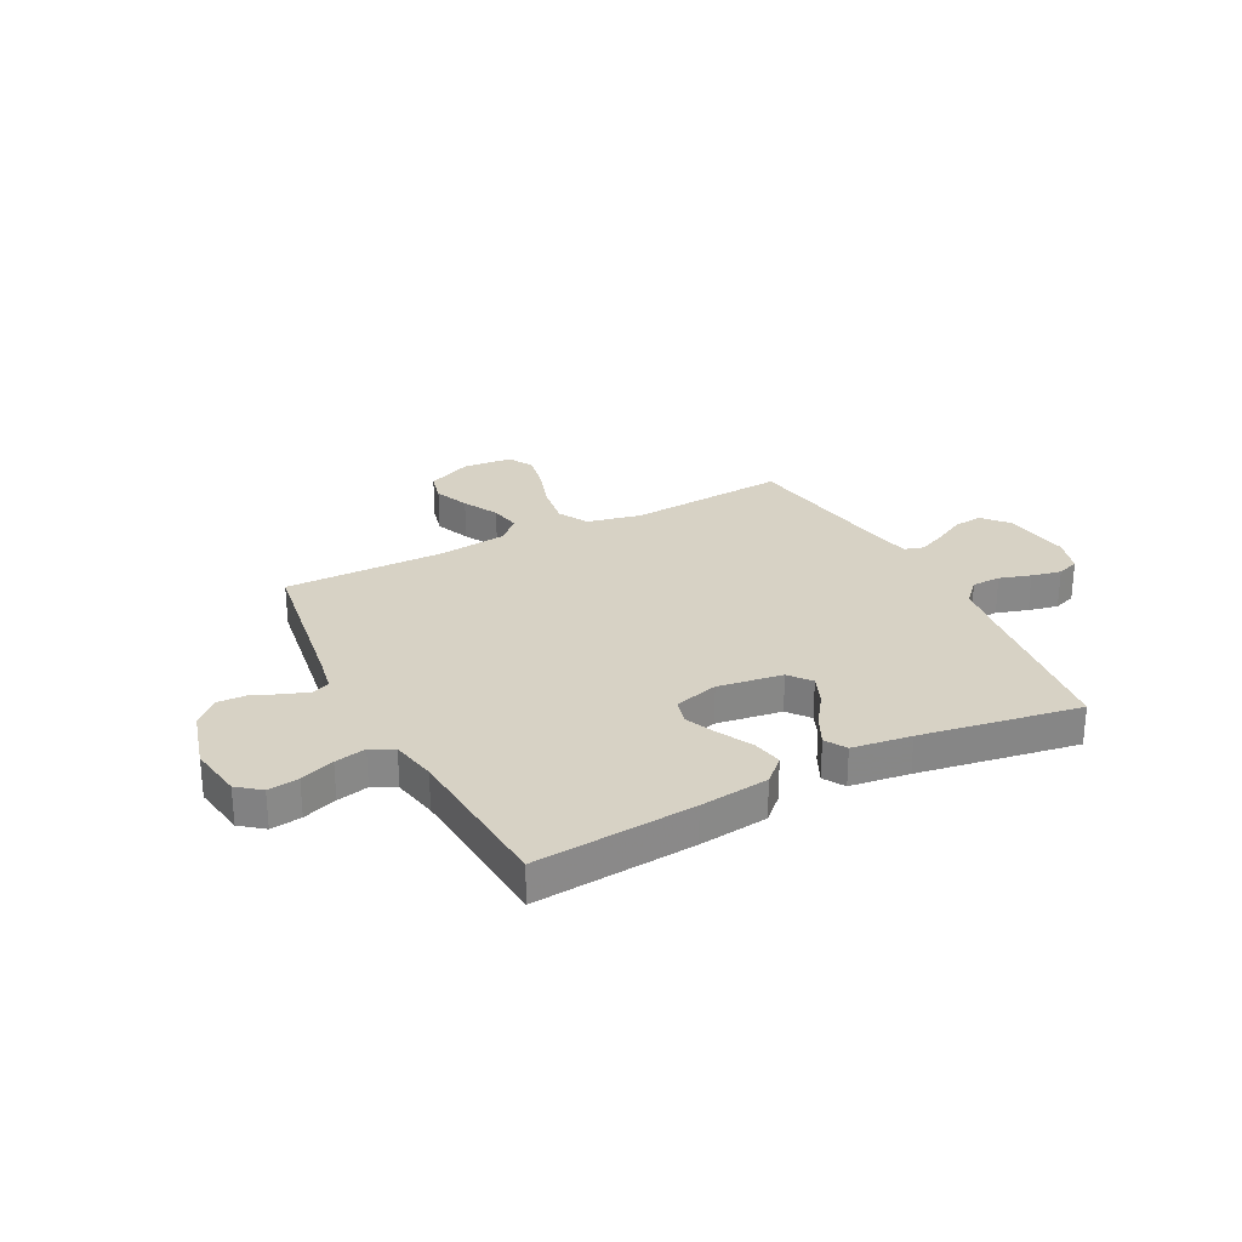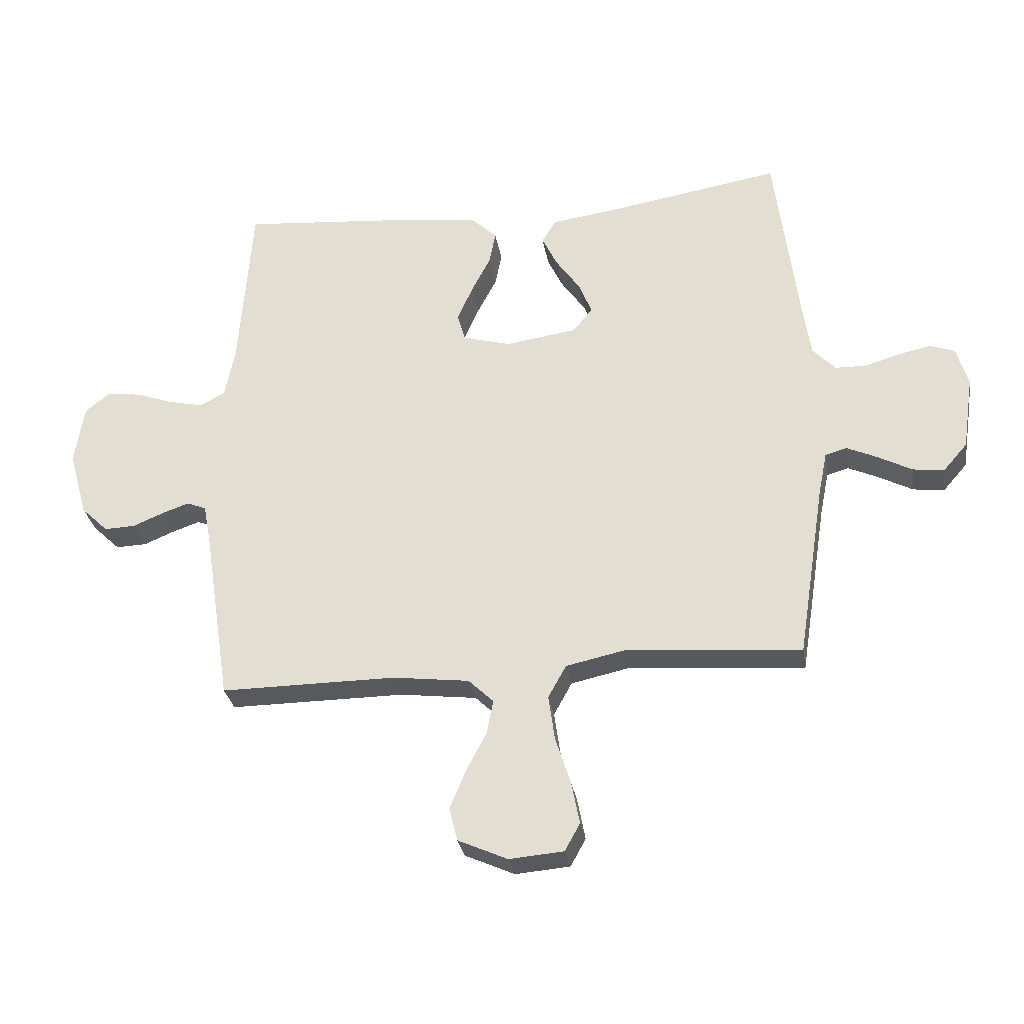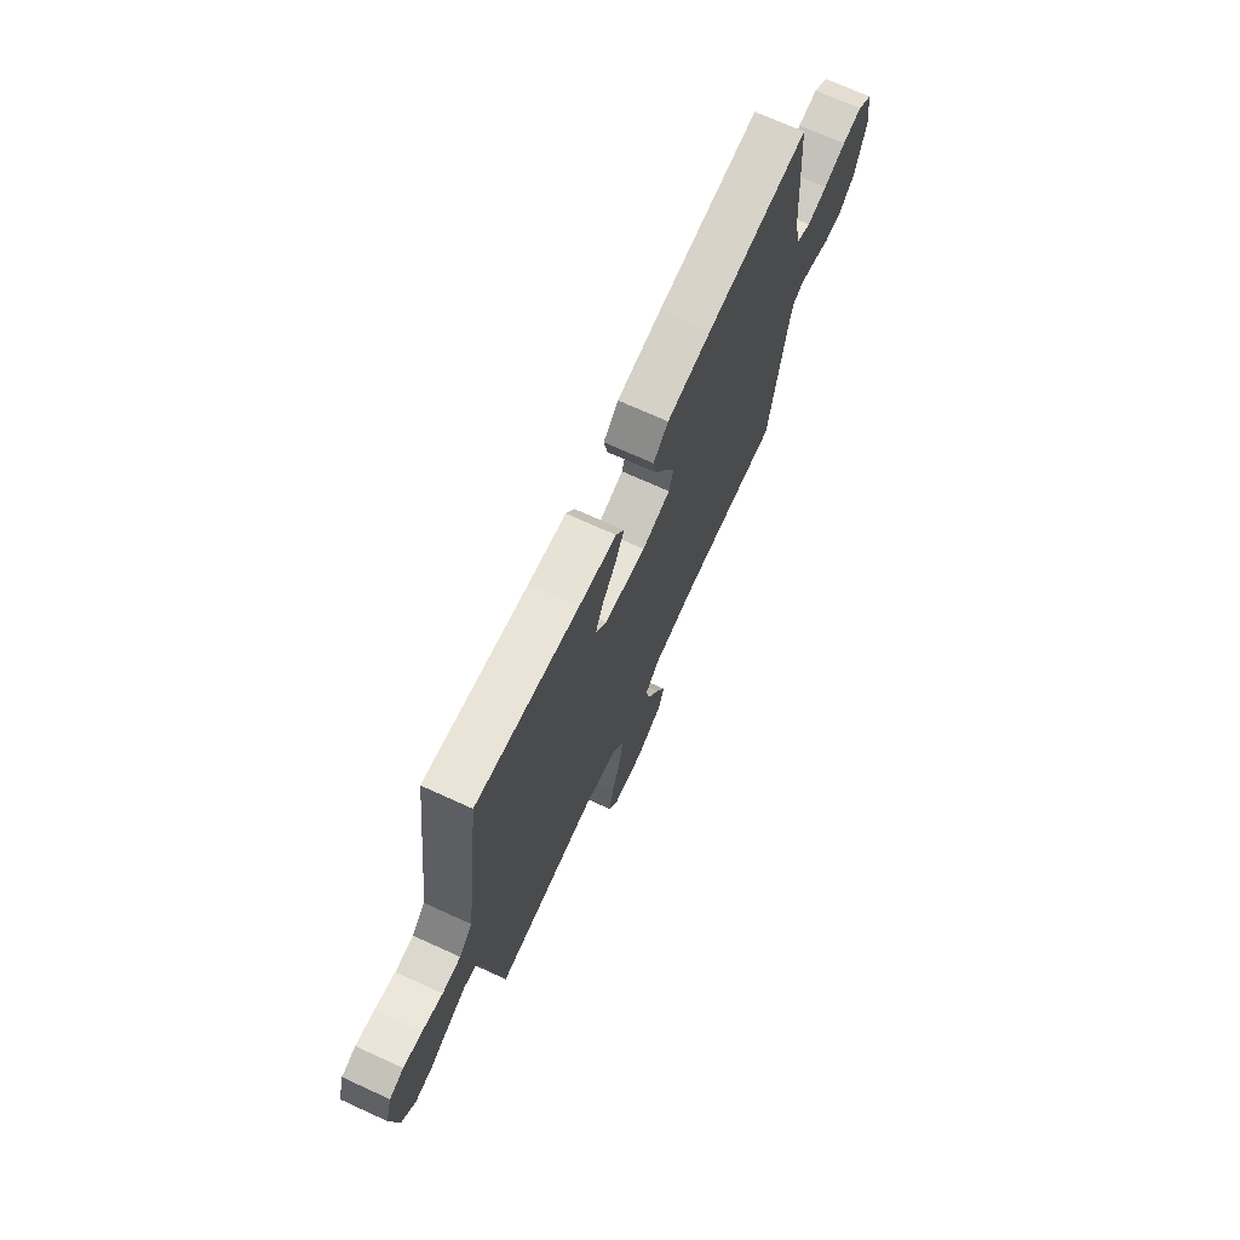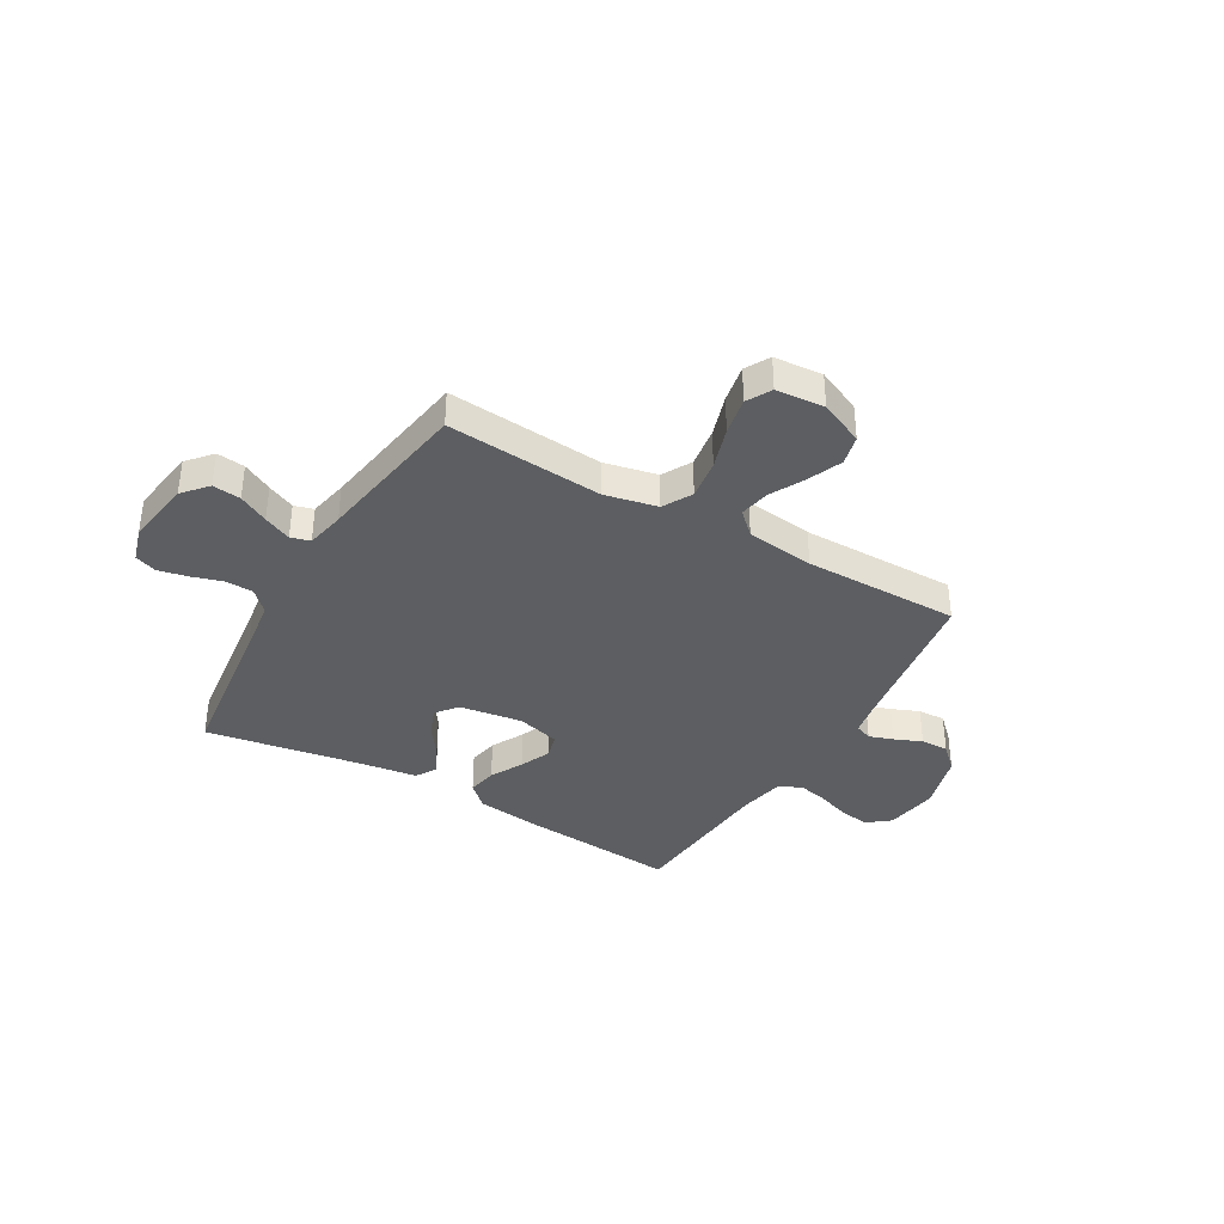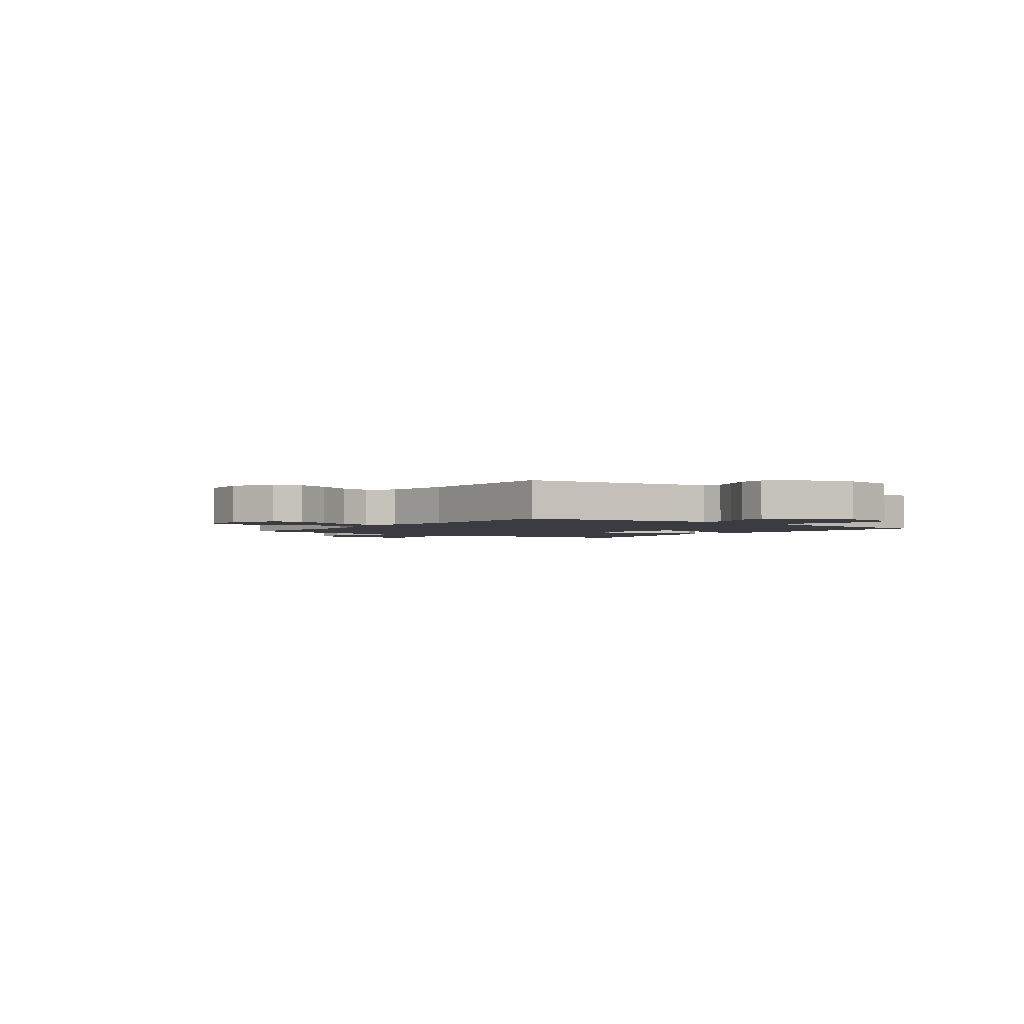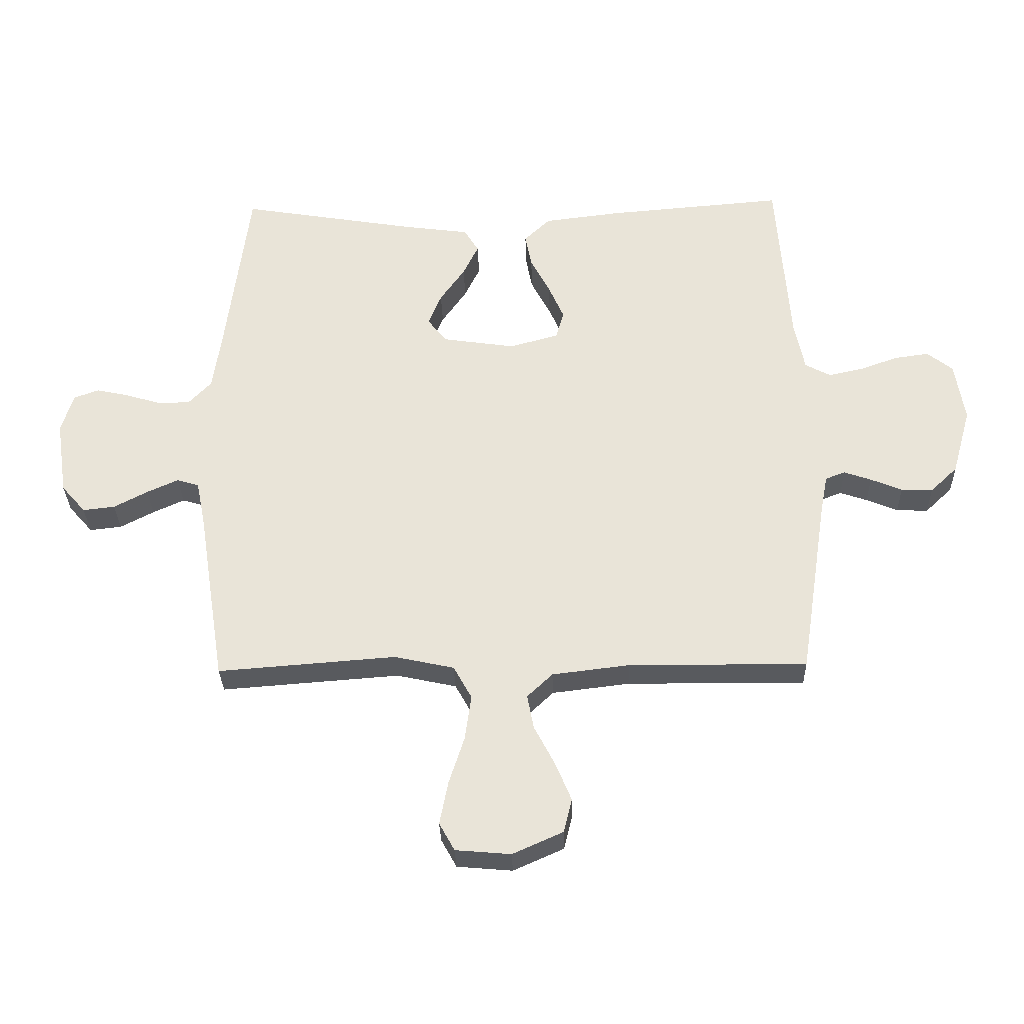
<metadata>
{"format":"obj","ext":"obj","renderer":"f3d","projection":"perspective","resolution":1024,"background":"white","views":[{"elev":27.5,"azim":-27.3,"up":"+Y"},{"elev":-29.5,"azim":9.2,"up":"+Z"},{"elev":71.0,"azim":114.5,"up":"+Z"},{"elev":-37.3,"azim":149.8,"up":"+Y"},{"elev":-2.2,"azim":-126.8,"up":"+Y"},{"elev":-31.1,"azim":-178.5,"up":"+Z"}]}
</metadata>
<code>
v 0.5 0.07 -0.5
v 0.2 0.07 -0.477
v 0.099 0.07 -0.499
v 0.068 0.07 -0.555
v 0.079 0.07 -0.632
v 0.105 0.07 -0.713
v 0.119 0.07 -0.785
v 0.093 0.07 -0.832
v 0 0.07 -0.84
v -0.085 0.07 -0.802
v -0.099 0.07 -0.745
v -0.072 0.07 -0.68
v -0.037 0.07 -0.613
v -0.026 0.07 -0.555
v -0.069 0.07 -0.514
v -0.2 0.07 -0.498
v -0.5 0.07 -0.5
v -0.546 0.07 -0.2
v -0.559 0.07 -0.131
v -0.592 0.07 -0.118
v -0.638 0.07 -0.134
v -0.691 0.07 -0.156
v -0.744 0.07 -0.158
v -0.79 0.07 -0.114
v -0.822 0.07 0
v -0.806 0.07 0.102
v -0.763 0.07 0.136
v -0.705 0.07 0.128
v -0.641 0.07 0.105
v -0.582 0.07 0.092
v -0.539 0.07 0.115
v -0.522 0.07 0.2
v -0.5 0.07 0.5
v -0.2 0.07 0.475
v -0.07 0.07 0.459
v -0.026 0.07 0.417
v -0.037 0.07 0.36
v -0.07 0.07 0.297
v -0.096 0.07 0.237
v -0.083 0.07 0.19
v 0 0.07 0.167
v 0.122 0.07 0.185
v 0.155 0.07 0.226
v 0.133 0.07 0.281
v 0.091 0.07 0.341
v 0.065 0.07 0.395
v 0.089 0.07 0.435
v 0.2 0.07 0.45
v 0.5 0.07 0.5
v 0.538 0.07 0.2
v 0.553 0.07 0.094
v 0.592 0.07 0.053
v 0.646 0.07 0.052
v 0.705 0.07 0.07
v 0.761 0.07 0.082
v 0.803 0.07 0.067
v 0.823 0.07 0
v 0.804 0.07 -0.128
v 0.763 0.07 -0.175
v 0.709 0.07 -0.169
v 0.652 0.07 -0.139
v 0.599 0.07 -0.115
v 0.562 0.07 -0.126
v 0.547 0.07 -0.2
v 0.5 0 -0.5
v 0.2 0 -0.477
v 0.099 0 -0.499
v 0.068 0 -0.555
v 0.079 0 -0.632
v 0.105 0 -0.713
v 0.119 0 -0.785
v 0.093 0 -0.832
v 0 0 -0.84
v -0.085 0 -0.802
v -0.099 0 -0.745
v -0.072 0 -0.68
v -0.037 0 -0.613
v -0.026 0 -0.555
v -0.069 0 -0.514
v -0.2 0 -0.498
v -0.5 0 -0.5
v -0.546 0 -0.2
v -0.559 0 -0.131
v -0.592 0 -0.118
v -0.638 0 -0.134
v -0.691 0 -0.156
v -0.744 0 -0.158
v -0.79 0 -0.114
v -0.822 0 0
v -0.806 0 0.102
v -0.763 0 0.136
v -0.705 0 0.128
v -0.641 0 0.105
v -0.582 0 0.092
v -0.539 0 0.115
v -0.522 0 0.2
v -0.5 0 0.5
v -0.2 0 0.475
v -0.07 0 0.459
v -0.026 0 0.417
v -0.037 0 0.36
v -0.07 0 0.297
v -0.096 0 0.237
v -0.083 0 0.19
v 0 0 0.167
v 0.122 0 0.185
v 0.155 0 0.226
v 0.133 0 0.281
v 0.091 0 0.341
v 0.065 0 0.395
v 0.089 0 0.435
v 0.2 0 0.45
v 0.5 0 0.5
v 0.538 0 0.2
v 0.553 0 0.094
v 0.592 0 0.053
v 0.646 0 0.052
v 0.705 0 0.07
v 0.761 0 0.082
v 0.803 0 0.067
v 0.823 0 0
v 0.804 0 -0.128
v 0.763 0 -0.175
v 0.709 0 -0.169
v 0.652 0 -0.139
v 0.599 0 -0.115
v 0.562 0 -0.126
v 0.547 0 -0.2
f 58 59 60 61
f 58 61 62
f 57 58 62
f 56 57 62 63
f 53 54 55 56
f 48 49 50
f 48 50 51
f 47 48 51 52
f 44 45 46 47
f 43 44 47 52
f 35 36 37 38
f 35 38 39
f 32 33 34 35
f 31 32 35 39
f 30 31 39 40
f 26 27 28 29
f 26 29 30
f 25 26 30
f 21 22 23 24
f 20 21 24 25
f 19 20 25 30
f 16 17 18
f 15 16 18 19
f 10 11 12 13
f 8 9 10 13
f 8 13 14
f 5 6 7 8
f 4 5 8 14
f 3 4 14 15
f 64 1 2
f 63 64 2 3
f 53 56 63
f 52 53 63 3
f 42 43 52 3
f 19 30 40 41
f 19 41 42
f 3 15 19 42
f 125 124 123 122
f 126 125 122
f 126 122 121
f 127 126 121 120
f 120 119 118 117
f 114 113 112
f 115 114 112
f 116 115 112 111
f 111 110 109 108
f 116 111 108 107
f 102 101 100 99
f 103 102 99
f 99 98 97 96
f 103 99 96 95
f 104 103 95 94
f 93 92 91 90
f 94 93 90
f 94 90 89
f 88 87 86 85
f 89 88 85 84
f 94 89 84 83
f 82 81 80
f 83 82 80 79
f 77 76 75 74
f 77 74 73 72
f 78 77 72
f 72 71 70 69
f 78 72 69 68
f 79 78 68 67
f 66 65 128
f 67 66 128 127
f 127 120 117
f 67 127 117 116
f 67 116 107 106
f 105 104 94 83
f 106 105 83
f 106 83 79 67
f 1 65 66 2
f 2 66 67 3
f 3 67 68 4
f 4 68 69 5
f 5 69 70 6
f 6 70 71 7
f 7 71 72 8
f 8 72 73 9
f 9 73 74 10
f 10 74 75 11
f 11 75 76 12
f 12 76 77 13
f 13 77 78 14
f 14 78 79 15
f 15 79 80 16
f 16 80 81 17
f 17 81 82 18
f 18 82 83 19
f 19 83 84 20
f 20 84 85 21
f 21 85 86 22
f 22 86 87 23
f 23 87 88 24
f 24 88 89 25
f 25 89 90 26
f 26 90 91 27
f 27 91 92 28
f 28 92 93 29
f 29 93 94 30
f 30 94 95 31
f 31 95 96 32
f 32 96 97 33
f 33 97 98 34
f 34 98 99 35
f 35 99 100 36
f 36 100 101 37
f 37 101 102 38
f 38 102 103 39
f 39 103 104 40
f 40 104 105 41
f 41 105 106 42
f 42 106 107 43
f 43 107 108 44
f 44 108 109 45
f 45 109 110 46
f 46 110 111 47
f 47 111 112 48
f 48 112 113 49
f 49 113 114 50
f 50 114 115 51
f 51 115 116 52
f 52 116 117 53
f 53 117 118 54
f 54 118 119 55
f 55 119 120 56
f 56 120 121 57
f 57 121 122 58
f 58 122 123 59
f 59 123 124 60
f 60 124 125 61
f 61 125 126 62
f 62 126 127 63
f 63 127 128 64
f 64 128 65 1

</code>
